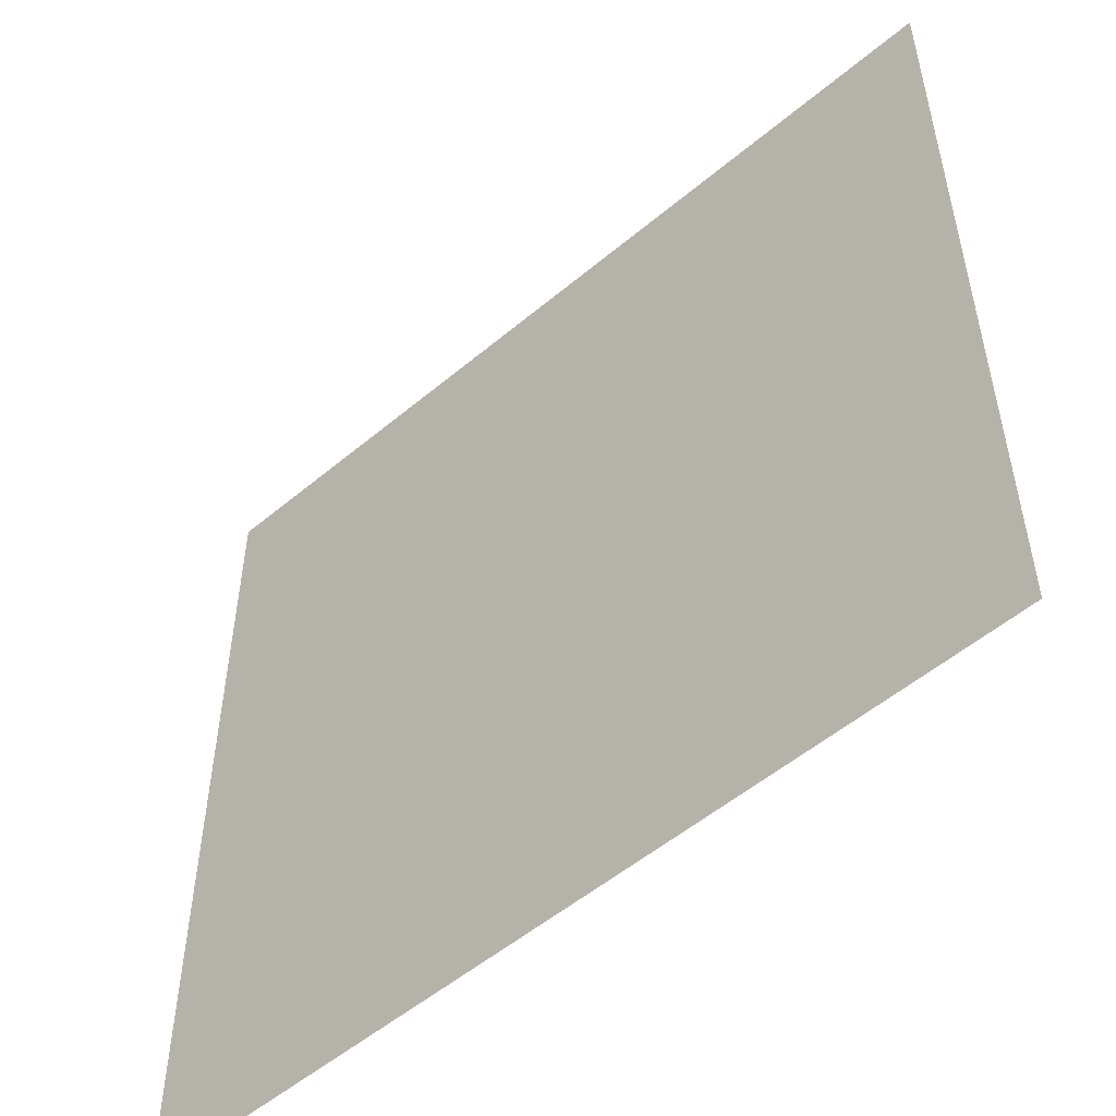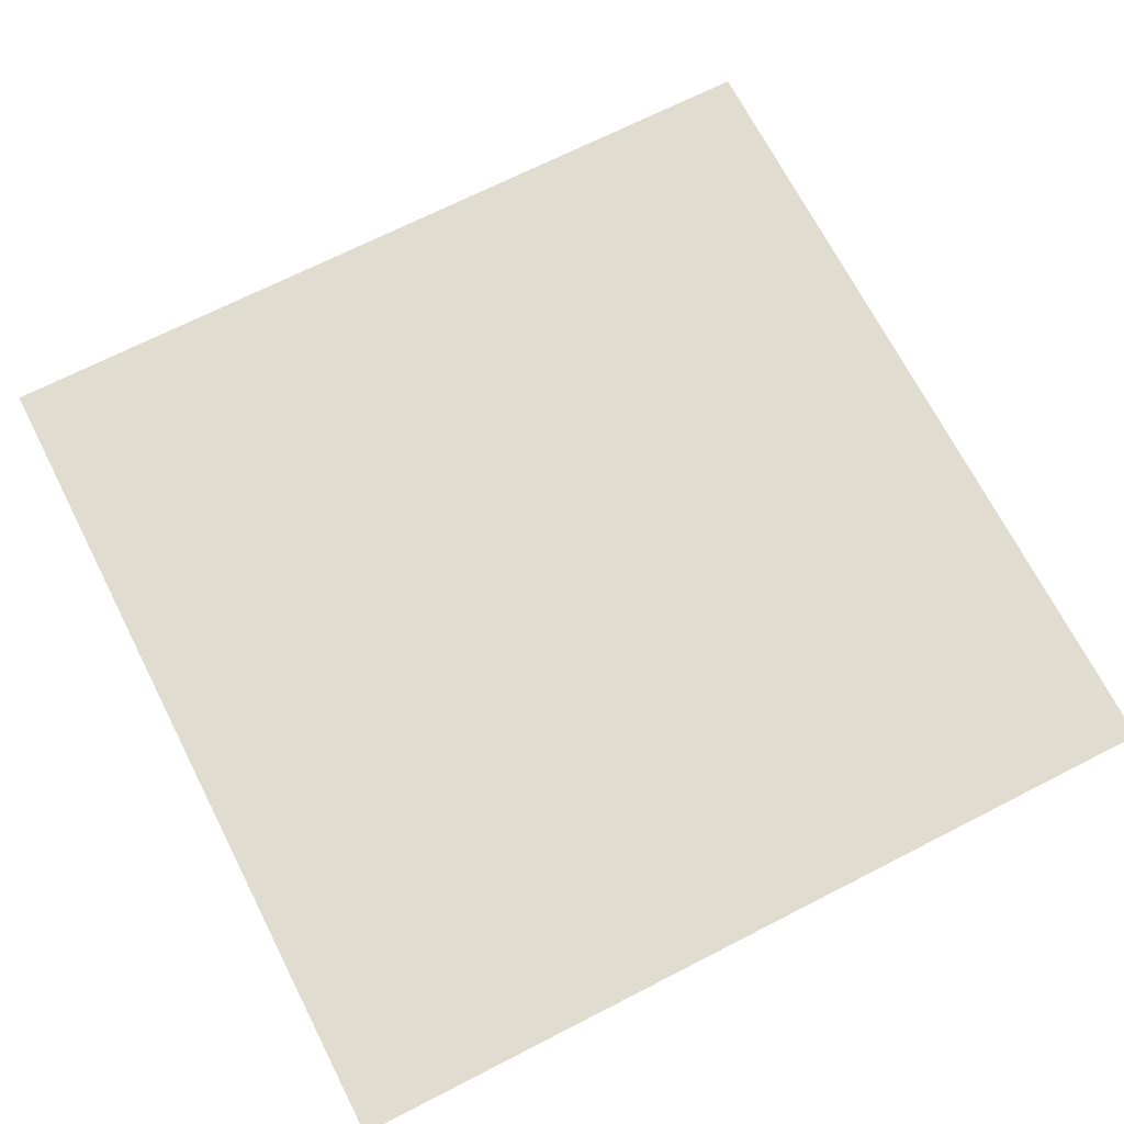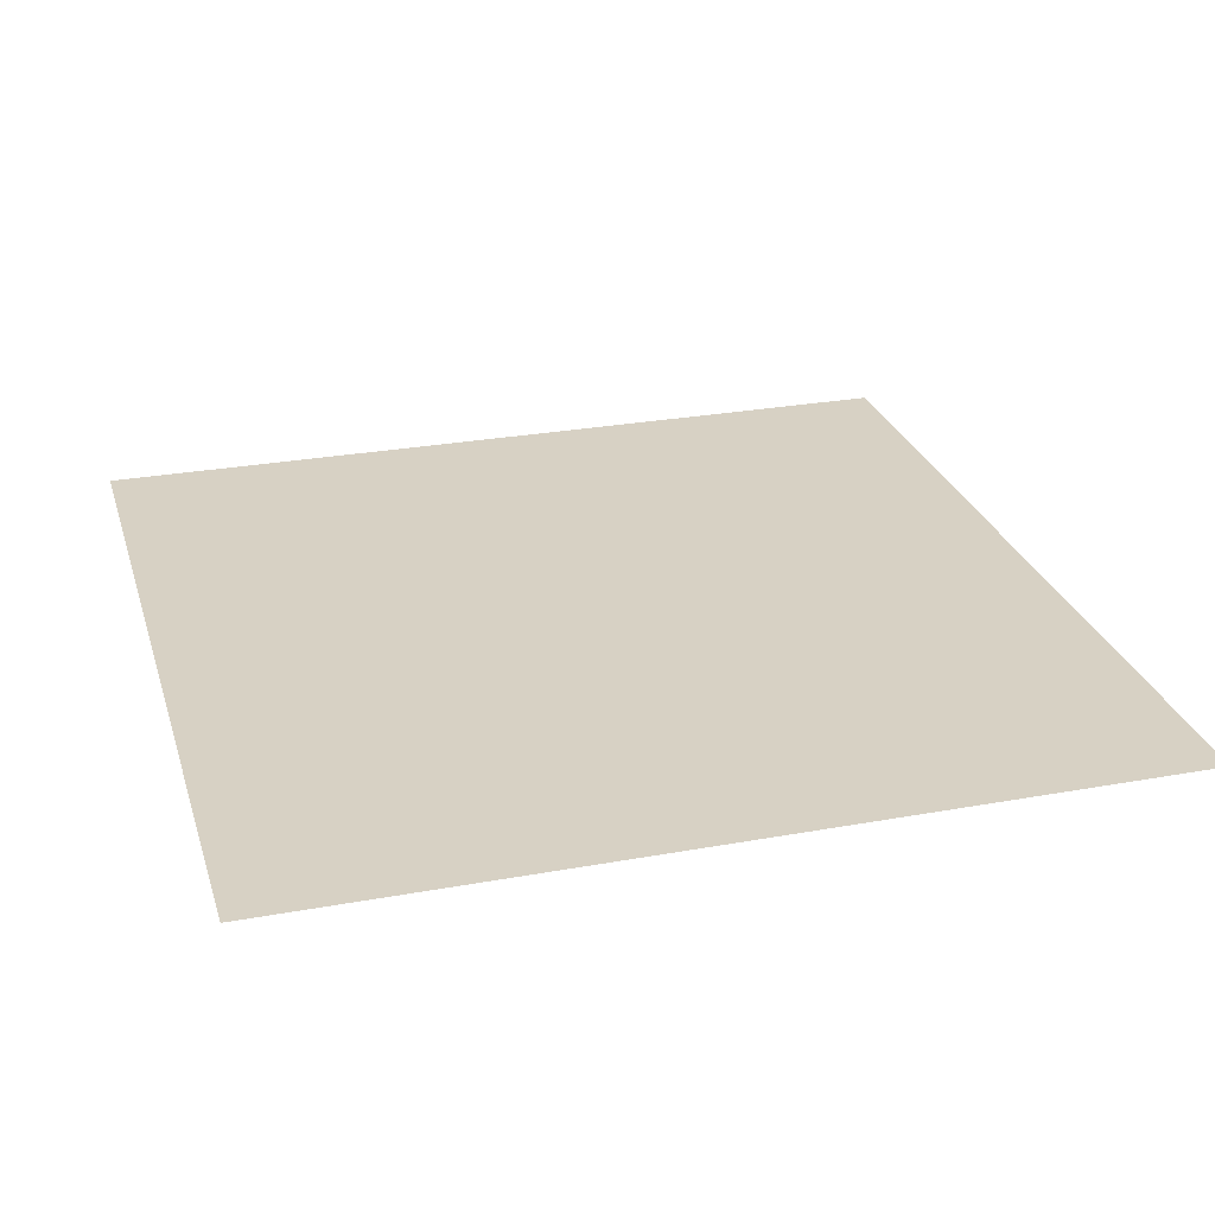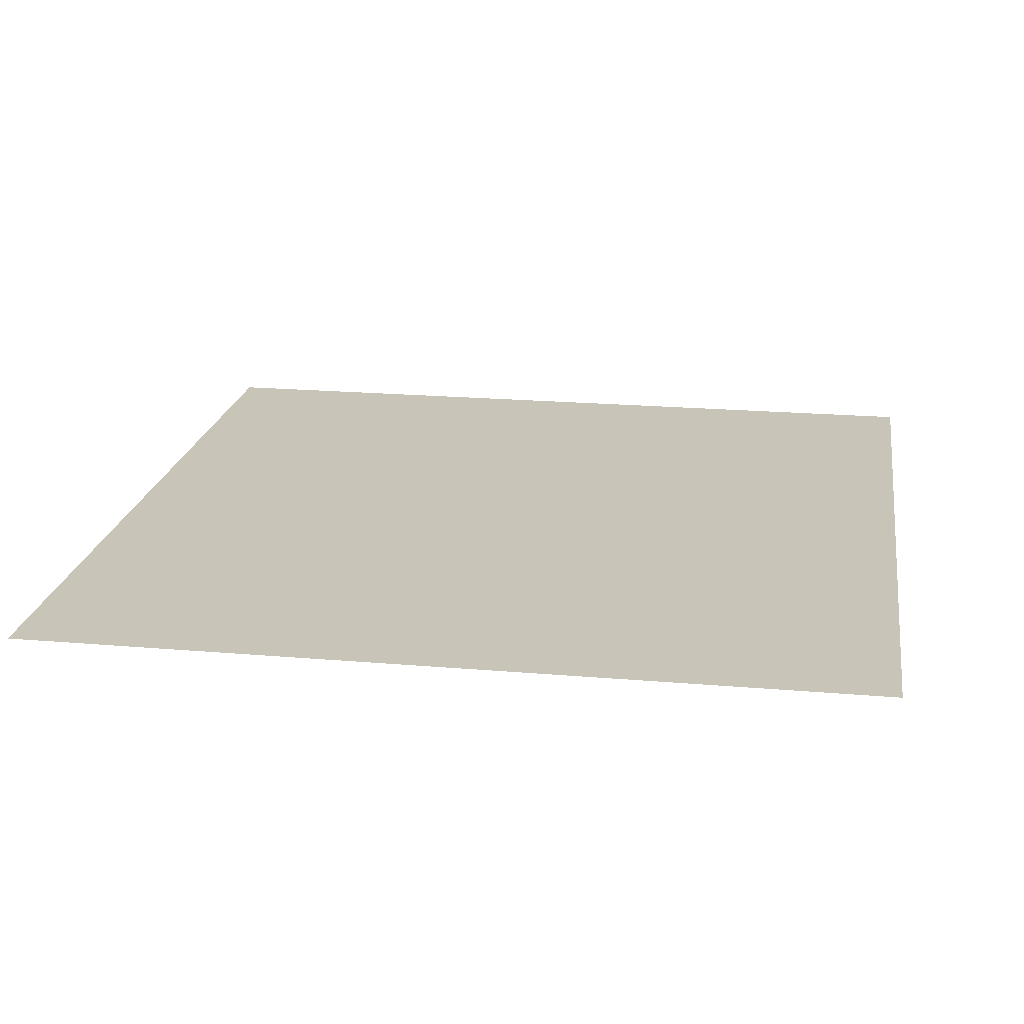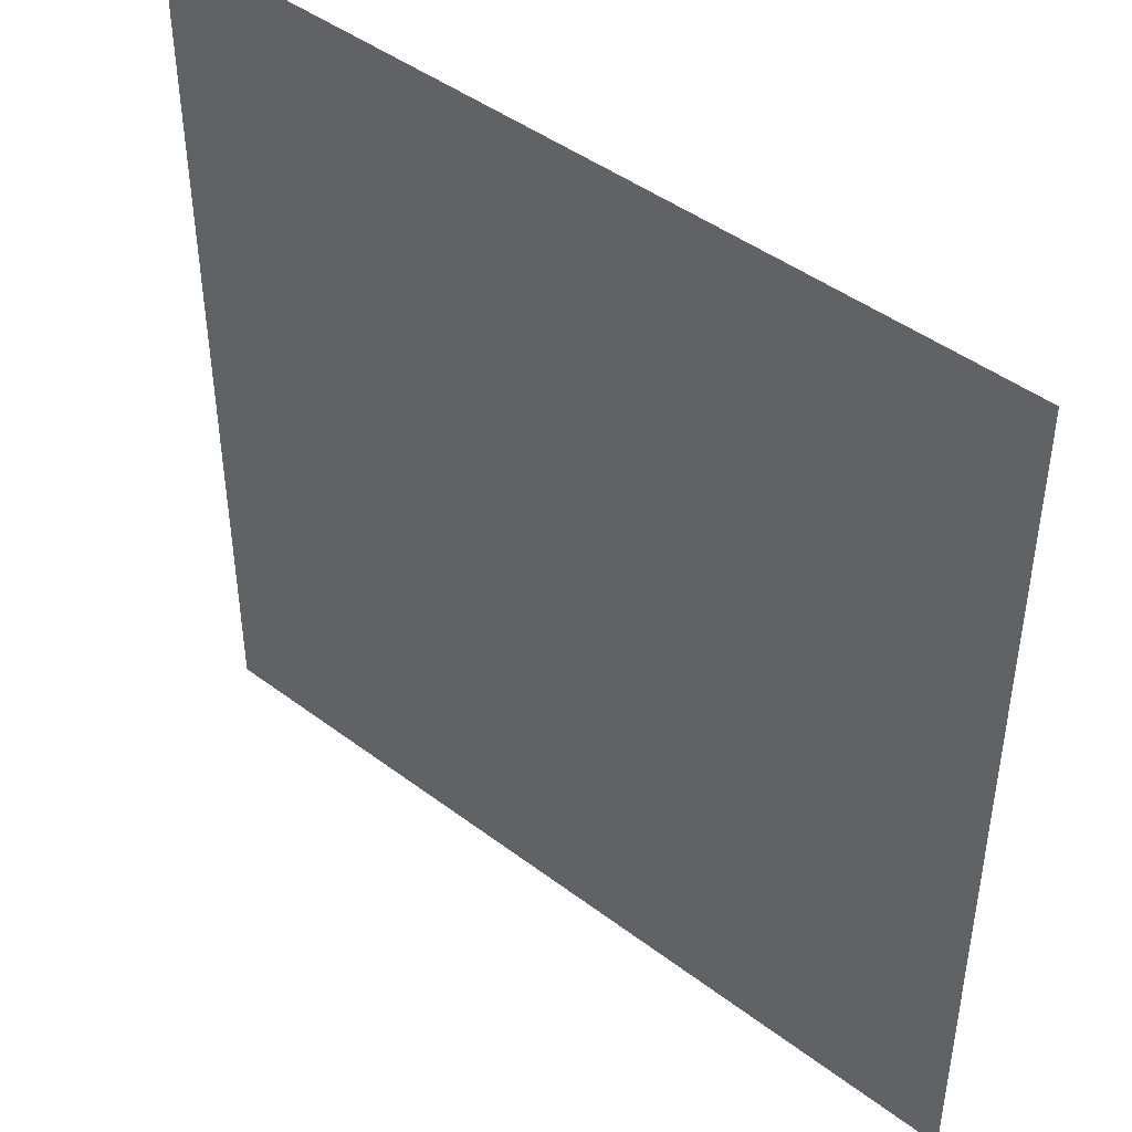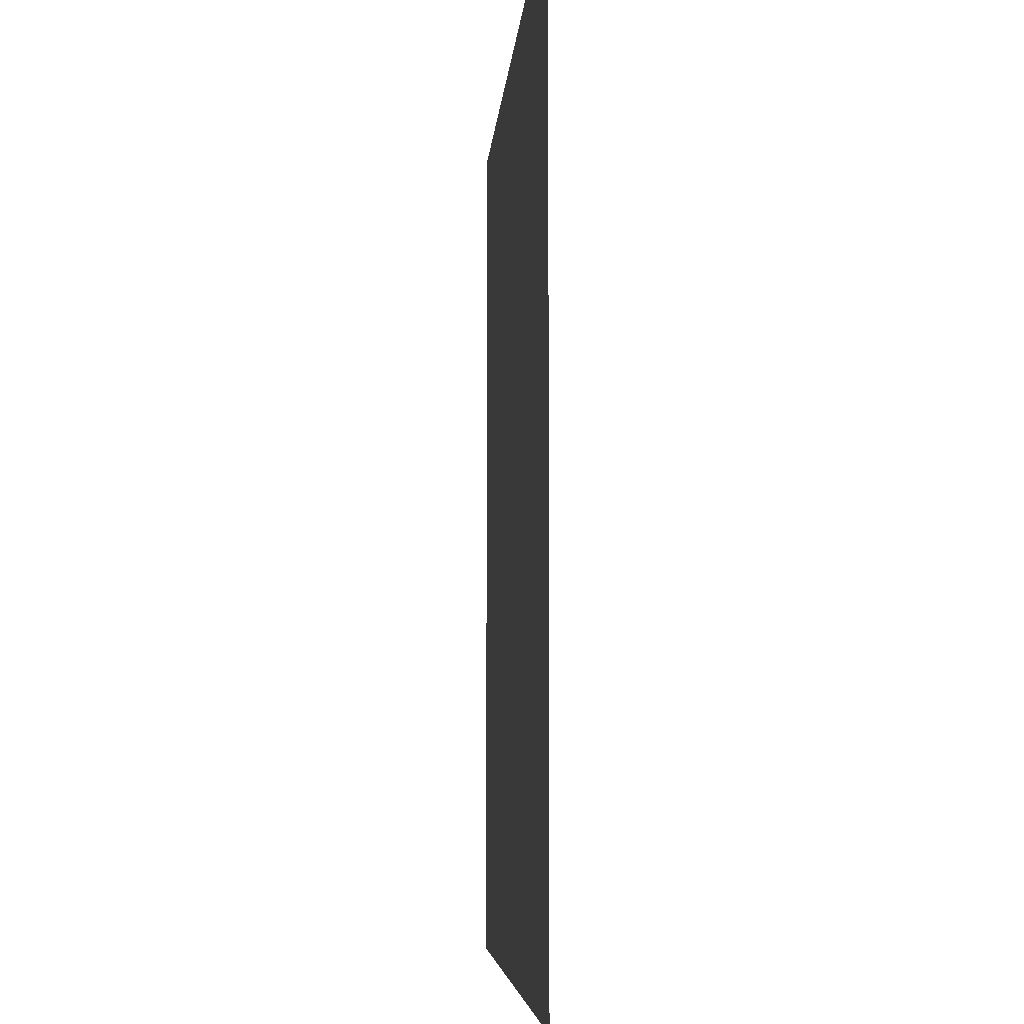
<metadata>
{"format":"obj","ext":"obj","renderer":"f3d","projection":"perspective","resolution":1024,"background":"white","views":[{"elev":-53.3,"azim":-138.1,"up":"+Z"},{"elev":69.4,"azim":62.9,"up":"+Y"},{"elev":27.1,"azim":-15.8,"up":"+Y"},{"elev":20.2,"azim":99.0,"up":"+Y"},{"elev":44.9,"azim":41.2,"up":"+Z"},{"elev":-5.5,"azim":86.3,"up":"+Z"}]}
</metadata>
<code>
o Plane
v -19.22 2e-06 19.22
v 19.22 2e-06 19.22
v -19.22 -2e-06 -19.22
v 19.22 -2e-06 -19.22
g off
f 2 3 1
f 2 4 3

</code>
